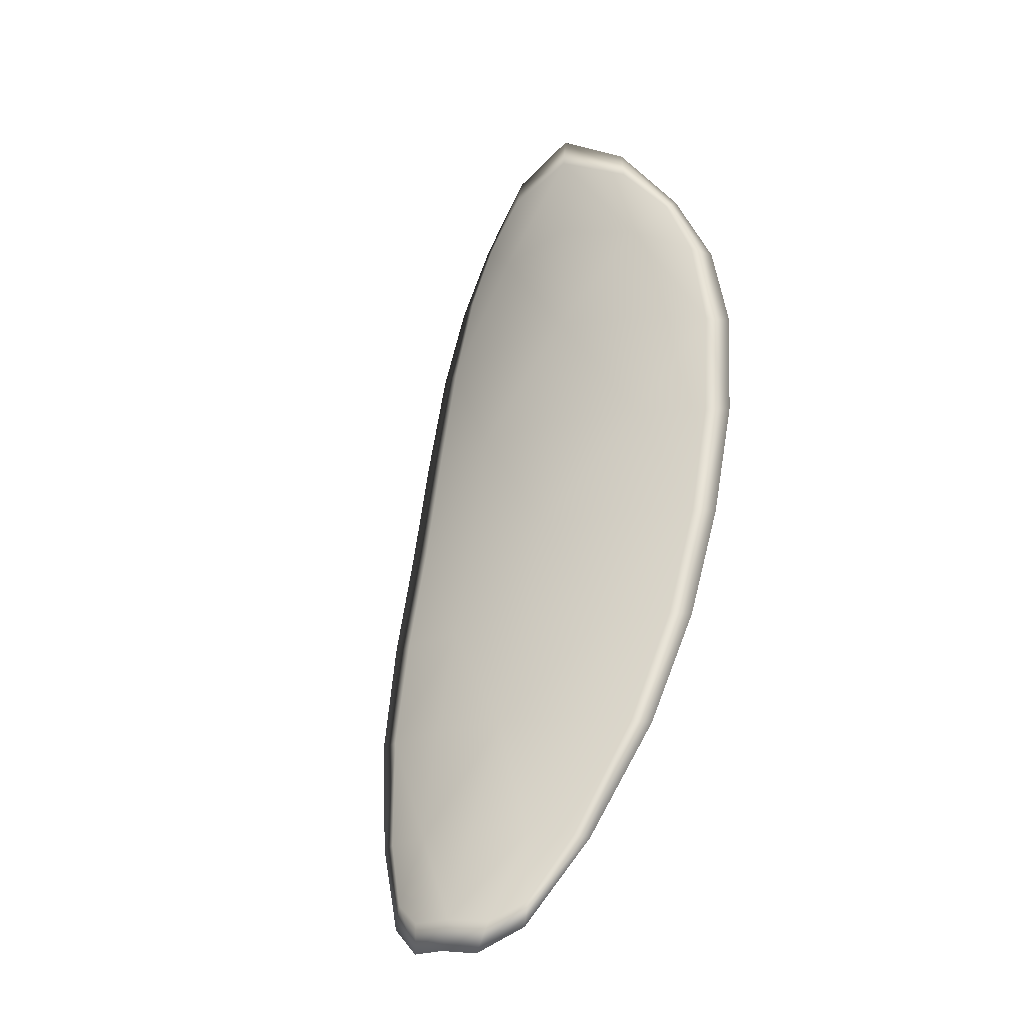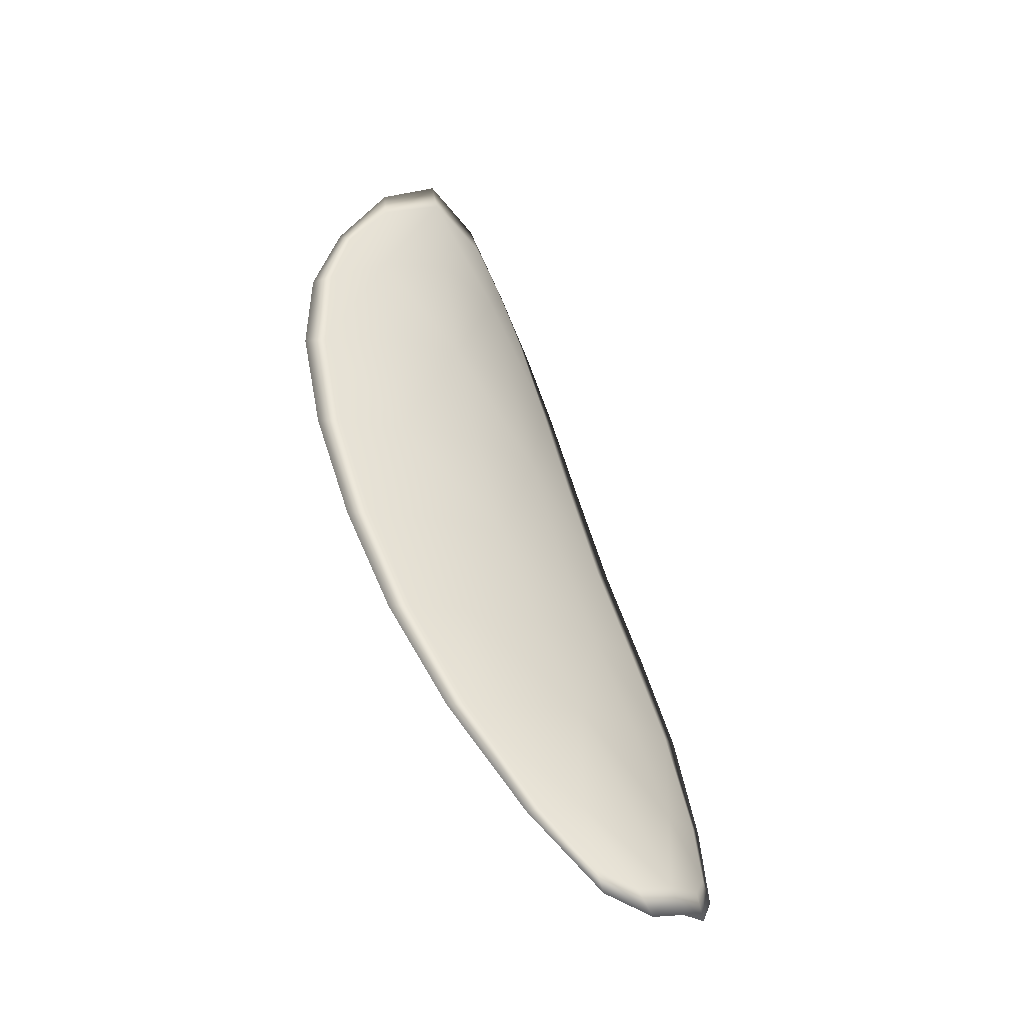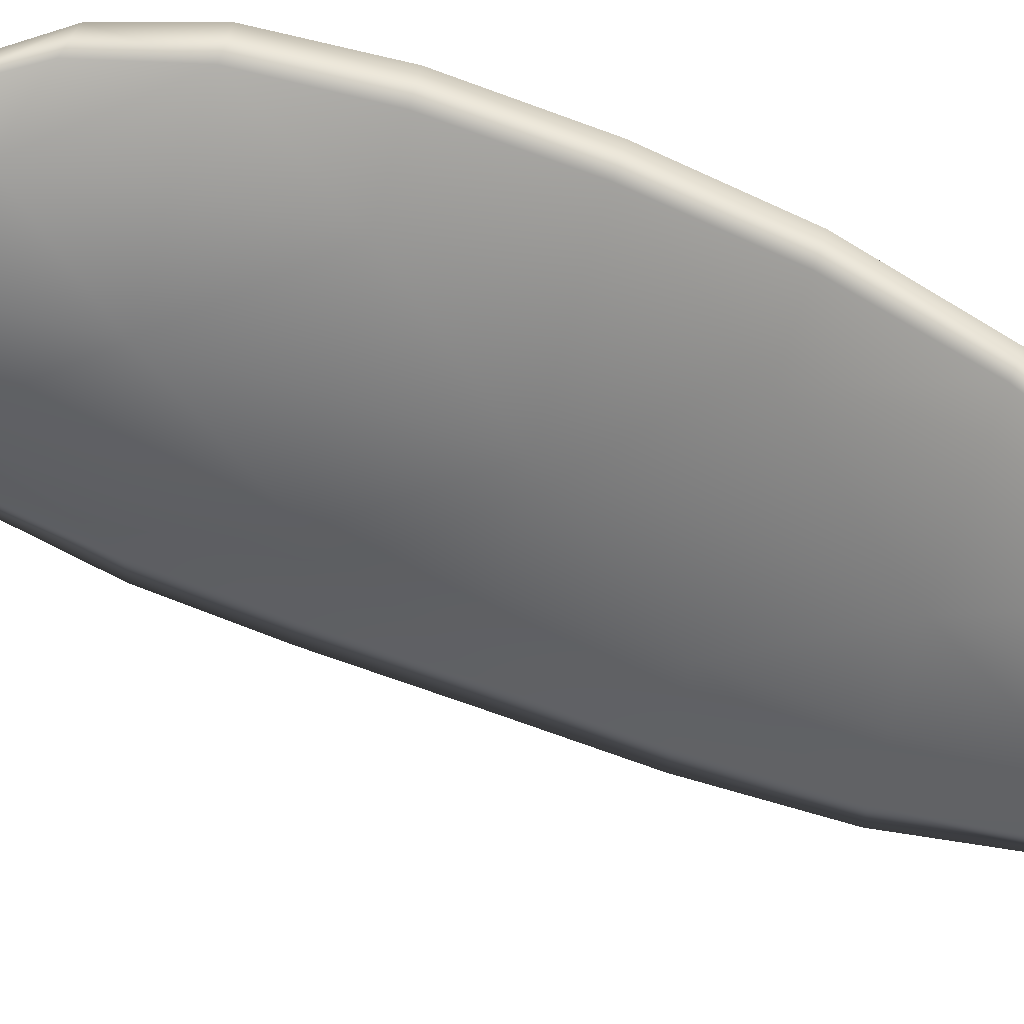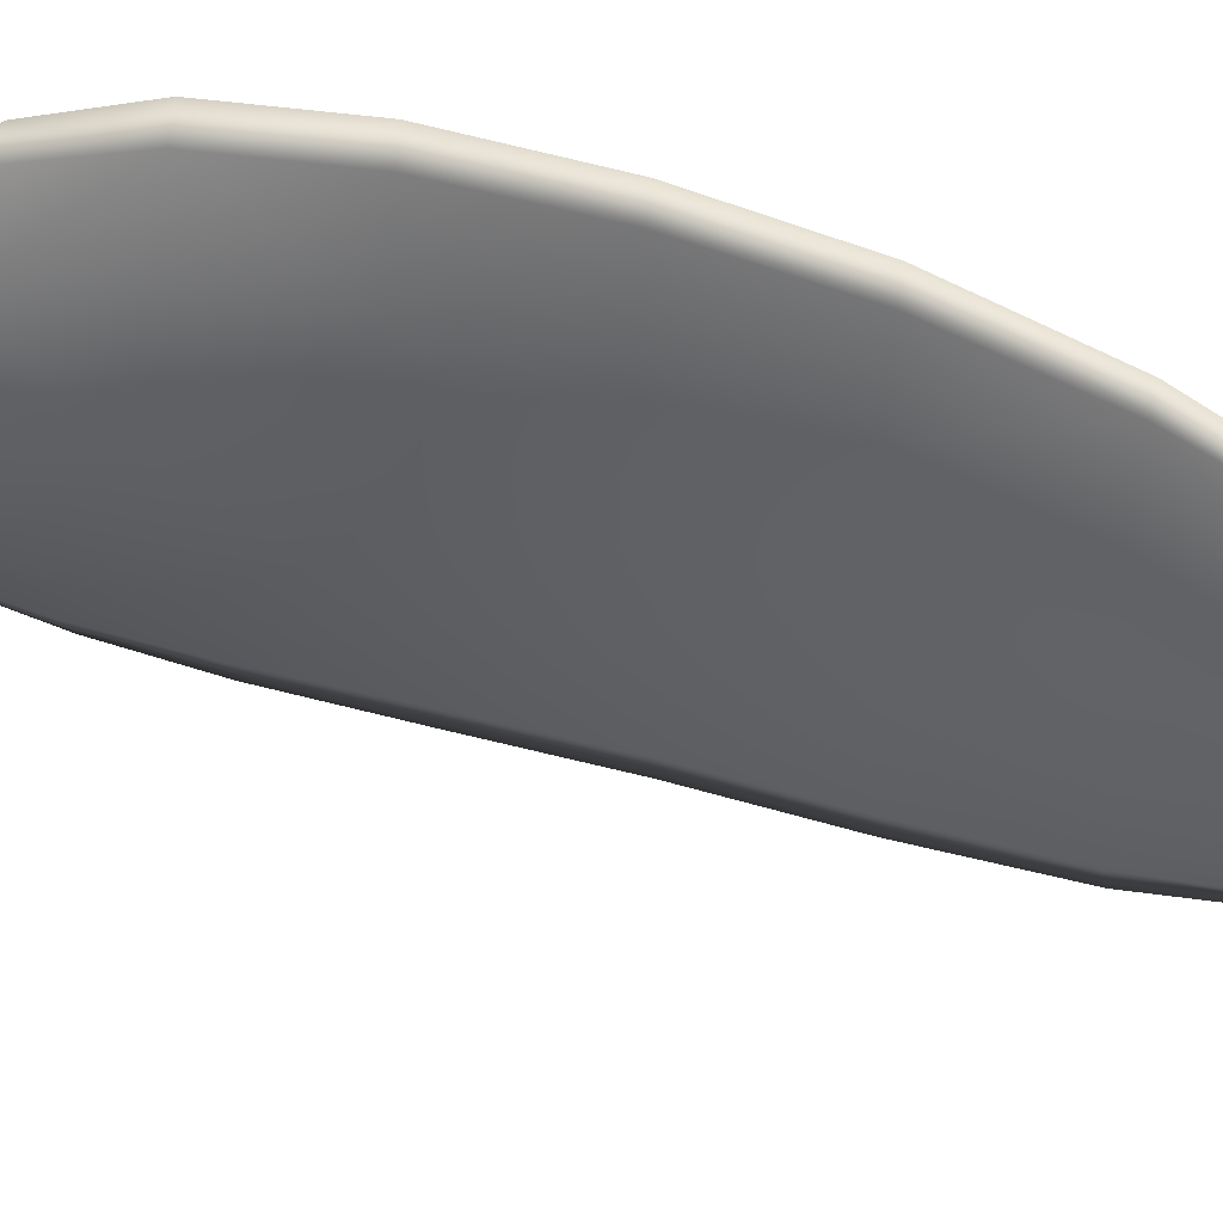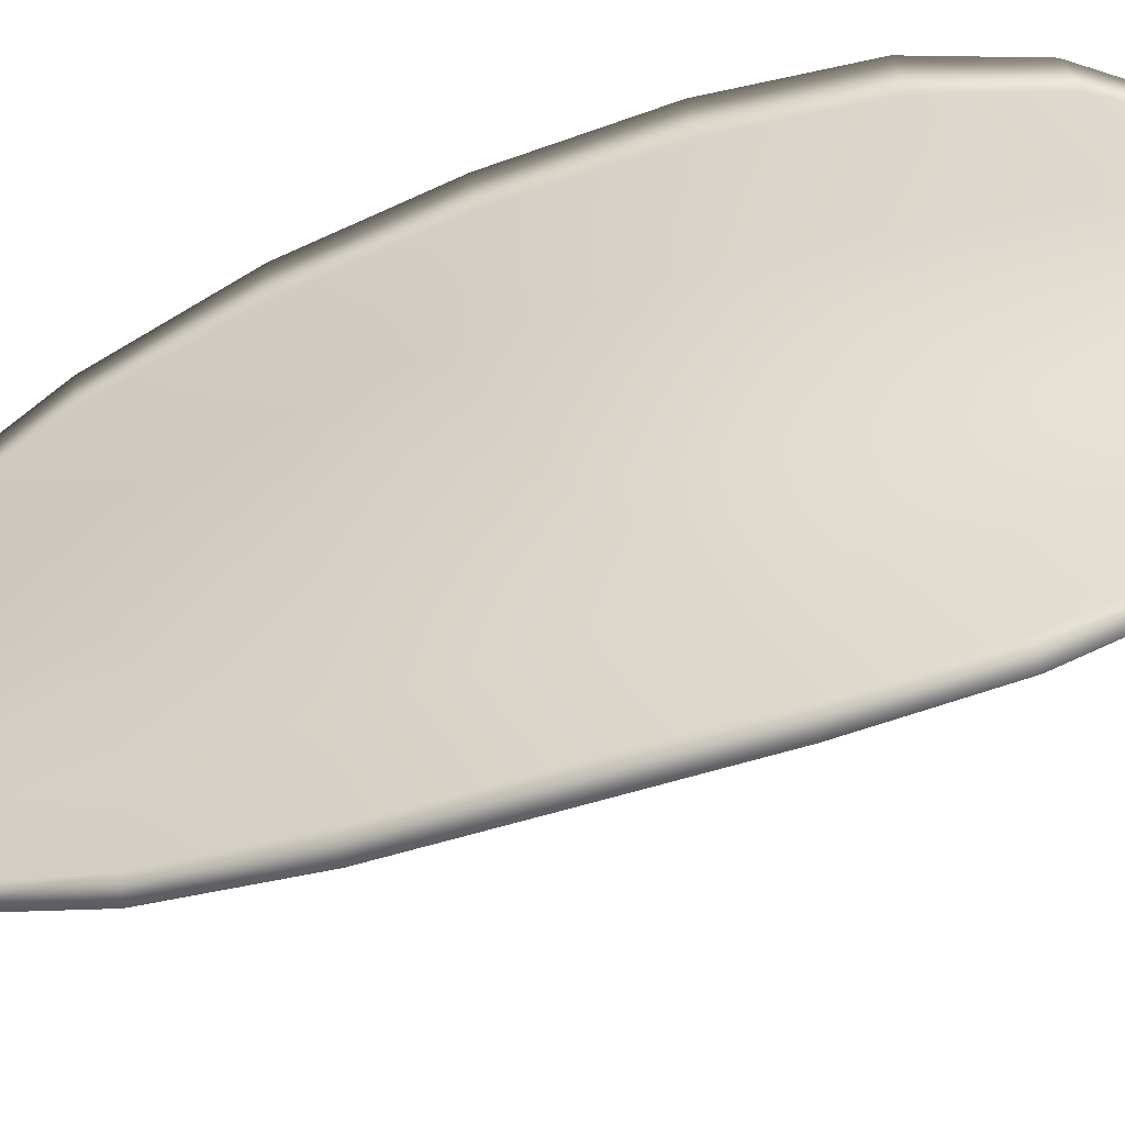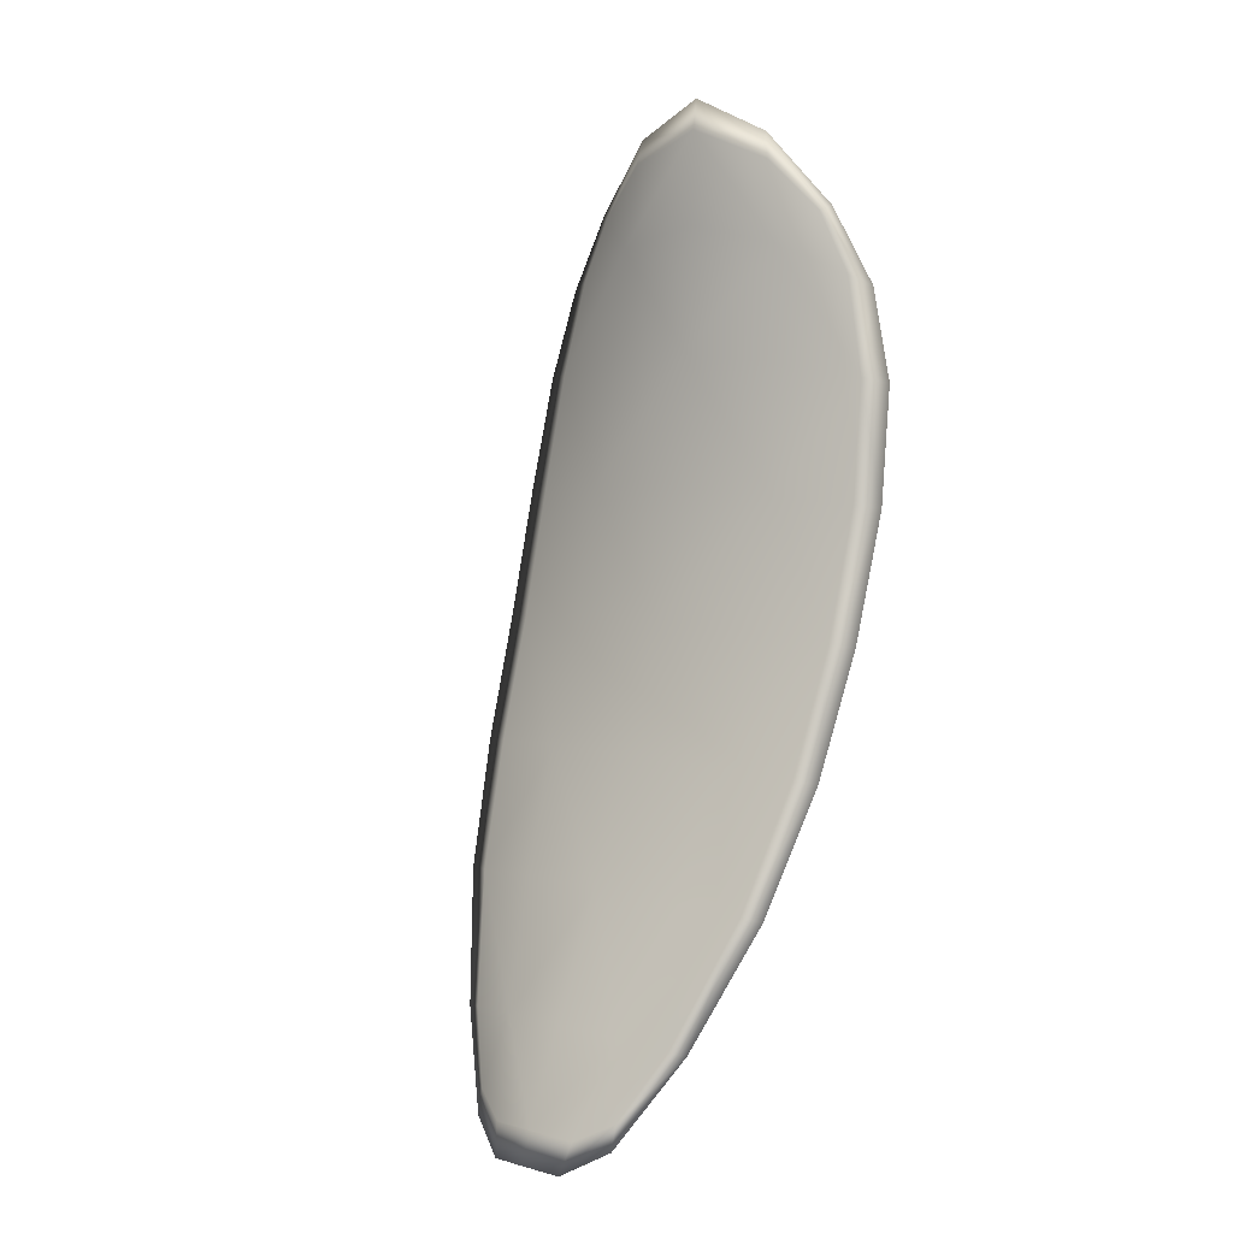
<metadata>
{"format":"obj","ext":"obj","renderer":"f3d","projection":"perspective","resolution":1024,"background":"white","views":[{"elev":-8.4,"azim":44.5,"up":"+Z"},{"elev":-21.6,"azim":-33.8,"up":"+Z"},{"elev":-47.5,"azim":74.0,"up":"+Y"},{"elev":-35.6,"azim":87.2,"up":"+Y"},{"elev":46.4,"azim":-101.8,"up":"+Y"},{"elev":12.2,"azim":49.3,"up":"+Z"}]}
</metadata>
<code>
v -2.412 0.6652 -1.066
v -2.409 0.6653 -1.066
v -2.409 0.6649 -1.069
v -2.412 0.6647 -1.069
v -2.414 0.6648 -1.07
v -2.413 0.6653 -1.067
v -2.413 0.6654 -1.066
v -2.411 0.6654 -1.064
v -2.41 0.6655 -1.063
v -2.407 0.666 -1.066
v -2.405 0.6667 -1.067
v -2.405 0.6664 -1.069
v -2.407 0.6657 -1.069
v -2.408 0.6661 -1.064
v -2.406 0.6665 -1.065
v -2.405 0.6627 -1.078
v -2.404 0.6633 -1.078
v -2.404 0.6617 -1.081
v -2.405 0.6612 -1.081
v -2.408 0.6606 -1.081
v -2.408 0.6621 -1.078
v -2.408 0.6633 -1.075
v -2.406 0.664 -1.075
v -2.404 0.6647 -1.075
v -2.41 0.6618 -1.079
v -2.41 0.6604 -1.082
v -2.411 0.6603 -1.082
v -2.412 0.6617 -1.079
v -2.413 0.663 -1.076
v -2.411 0.6631 -1.075
v -2.411 0.664 -1.072
v -2.409 0.6643 -1.072
v -2.414 0.664 -1.073
v -2.406 0.665 -1.072
v -2.404 0.6657 -1.072
v -2.405 0.6595 -1.084
v -2.404 0.66 -1.084
v -2.405 0.6588 -1.086
v -2.406 0.6582 -1.086
v -2.407 0.6578 -1.086
v -2.407 0.6591 -1.084
v -2.409 0.6589 -1.084
v -2.408 0.6578 -1.087
v -2.409 0.6581 -1.086
v -2.41 0.6589 -1.085
v -2.412 0.6649 -1.066
v -2.409 0.665 -1.066
v -2.409 0.6653 -1.063
v -2.411 0.6652 -1.064
v -2.413 0.6652 -1.066
v -2.413 0.6651 -1.067
v -2.414 0.6646 -1.07
v -2.412 0.6645 -1.069
v -2.409 0.6646 -1.069
v -2.407 0.6658 -1.066
v -2.405 0.6665 -1.067
v -2.406 0.6664 -1.065
v -2.408 0.6659 -1.064
v -2.406 0.6654 -1.069
v -2.405 0.6663 -1.069
v -2.405 0.6625 -1.078
v -2.404 0.6631 -1.078
v -2.404 0.6645 -1.075
v -2.406 0.6638 -1.075
v -2.408 0.6631 -1.075
v -2.408 0.6619 -1.078
v -2.407 0.6604 -1.081
v -2.405 0.661 -1.081
v -2.404 0.6615 -1.081
v -2.41 0.6616 -1.078
v -2.411 0.6628 -1.075
v -2.413 0.6628 -1.076
v -2.412 0.6615 -1.079
v -2.411 0.6601 -1.082
v -2.41 0.6601 -1.081
v -2.411 0.6638 -1.072
v -2.409 0.664 -1.072
v -2.414 0.6638 -1.073
v -2.406 0.6648 -1.072
v -2.404 0.6656 -1.072
v -2.405 0.6593 -1.084
v -2.404 0.6598 -1.084
v -2.407 0.6588 -1.084
v -2.407 0.6577 -1.086
v -2.406 0.658 -1.086
v -2.405 0.6587 -1.086
v -2.409 0.6587 -1.084
v -2.41 0.6587 -1.085
v -2.409 0.658 -1.086
v -2.408 0.6576 -1.087
v -2.404 0.66 -1.084
v -2.405 0.6585 -1.086
v -2.403 0.6618 -1.081
v -2.405 0.6587 -1.086
v -2.408 0.6573 -1.087
v -2.409 0.6578 -1.087
v -2.407 0.6574 -1.087
v -2.409 0.658 -1.086
v -2.414 0.6652 -1.067
v -2.413 0.6654 -1.066
v -2.414 0.6647 -1.07
v -2.413 0.6652 -1.066
v -2.408 0.666 -1.063
v -2.406 0.6667 -1.065
v -2.41 0.6655 -1.063
v -2.406 0.6664 -1.065
v -2.405 0.6669 -1.067
v -2.404 0.6666 -1.069
v -2.406 0.6577 -1.087
v -2.41 0.6588 -1.085
v -2.412 0.6602 -1.082
v -2.411 0.6654 -1.064
v -2.414 0.6639 -1.073
v -2.414 0.6629 -1.076
v -2.404 0.6659 -1.072
v -2.403 0.6648 -1.075
v -2.403 0.6634 -1.078
v -2.413 0.6616 -1.079
f 1 2 3
f 1 3 4
f 1 4 5
f 1 5 6
f 1 6 7
f 1 7 8
f 1 8 9
f 1 9 2
f 10 11 12
f 10 12 13
f 10 13 3
f 10 3 2
f 10 2 9
f 10 9 14
f 10 14 15
f 10 15 11
f 16 17 18
f 16 18 19
f 16 19 20
f 16 20 21
f 16 21 22
f 16 22 23
f 16 23 24
f 16 24 17
f 25 21 20
f 25 20 26
f 25 26 27
f 25 27 28
f 25 28 29
f 25 29 30
f 25 30 22
f 25 22 21
f 31 32 22
f 31 22 30
f 31 30 29
f 31 29 33
f 31 33 5
f 31 5 4
f 31 4 3
f 31 3 32
f 34 35 24
f 34 24 23
f 34 23 22
f 34 22 32
f 34 32 3
f 34 3 13
f 34 13 12
f 34 12 35
f 36 37 38
f 36 38 39
f 36 39 40
f 36 40 41
f 36 41 20
f 36 20 19
f 36 19 18
f 36 18 37
f 42 41 40
f 42 40 43
f 42 43 44
f 42 44 45
f 42 45 27
f 42 27 26
f 42 26 20
f 42 20 41
f 46 47 48
f 46 48 49
f 46 49 50
f 46 50 51
f 46 51 52
f 46 52 53
f 46 53 54
f 46 54 47
f 55 56 57
f 55 57 58
f 55 58 48
f 55 48 47
f 55 47 54
f 55 54 59
f 55 59 60
f 55 60 56
f 61 62 63
f 61 63 64
f 61 64 65
f 61 65 66
f 61 66 67
f 61 67 68
f 61 68 69
f 61 69 62
f 70 66 65
f 70 65 71
f 70 71 72
f 70 72 73
f 70 73 74
f 70 74 75
f 70 75 67
f 70 67 66
f 76 77 54
f 76 54 53
f 76 53 52
f 76 52 78
f 76 78 72
f 76 72 71
f 76 71 65
f 76 65 77
f 79 80 60
f 79 60 59
f 79 59 54
f 79 54 77
f 79 77 65
f 79 65 64
f 79 64 63
f 79 63 80
f 81 82 69
f 81 69 68
f 81 68 67
f 81 67 83
f 81 83 84
f 81 84 85
f 81 85 86
f 81 86 82
f 87 83 67
f 87 67 75
f 87 75 74
f 87 74 88
f 87 88 89
f 87 89 90
f 87 90 84
f 87 84 83
f 91 92 38
f 91 38 37
f 91 37 18
f 91 18 93
f 91 93 69
f 91 69 82
f 91 82 94
f 91 94 92
f 95 96 44
f 95 44 43
f 95 43 40
f 95 40 97
f 95 97 84
f 95 84 90
f 95 90 98
f 95 98 96
f 99 100 7
f 99 7 6
f 99 6 5
f 99 5 101
f 99 101 52
f 99 52 51
f 99 51 102
f 99 102 100
f 103 104 15
f 103 15 14
f 103 14 9
f 103 9 105
f 103 105 48
f 103 48 58
f 103 58 106
f 103 106 104
f 107 108 12
f 107 12 11
f 107 11 15
f 107 15 104
f 107 104 106
f 107 106 56
f 107 56 60
f 107 60 108
f 109 97 40
f 109 40 39
f 109 39 38
f 109 38 92
f 109 92 94
f 109 94 85
f 109 85 84
f 109 84 97
f 110 111 27
f 110 27 45
f 110 45 44
f 110 44 96
f 110 96 98
f 110 98 88
f 110 88 74
f 110 74 111
f 112 105 9
f 112 9 8
f 112 8 7
f 112 7 100
f 112 100 102
f 112 102 49
f 112 49 48
f 112 48 105
f 113 101 5
f 113 5 33
f 113 33 29
f 113 29 114
f 113 114 72
f 113 72 78
f 113 78 52
f 113 52 101
f 115 116 24
f 115 24 35
f 115 35 12
f 115 12 108
f 115 108 60
f 115 60 80
f 115 80 63
f 115 63 116
f 117 93 18
f 117 18 17
f 117 17 24
f 117 24 116
f 117 116 63
f 117 63 62
f 117 62 69
f 117 69 93
f 118 114 29
f 118 29 28
f 118 28 27
f 118 27 111
f 118 111 74
f 118 74 73
f 118 73 72
f 118 72 114

</code>
